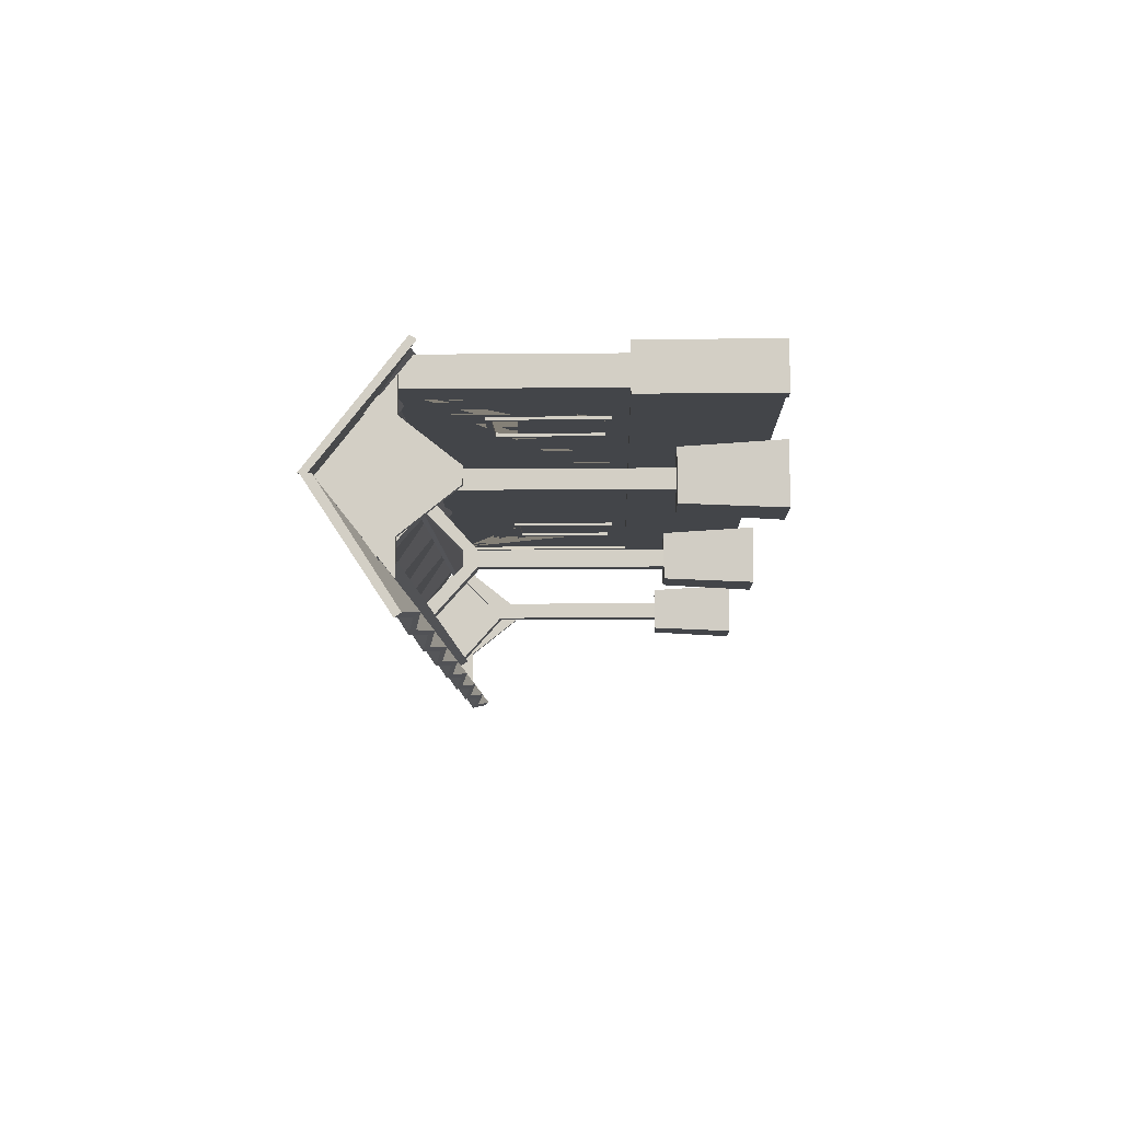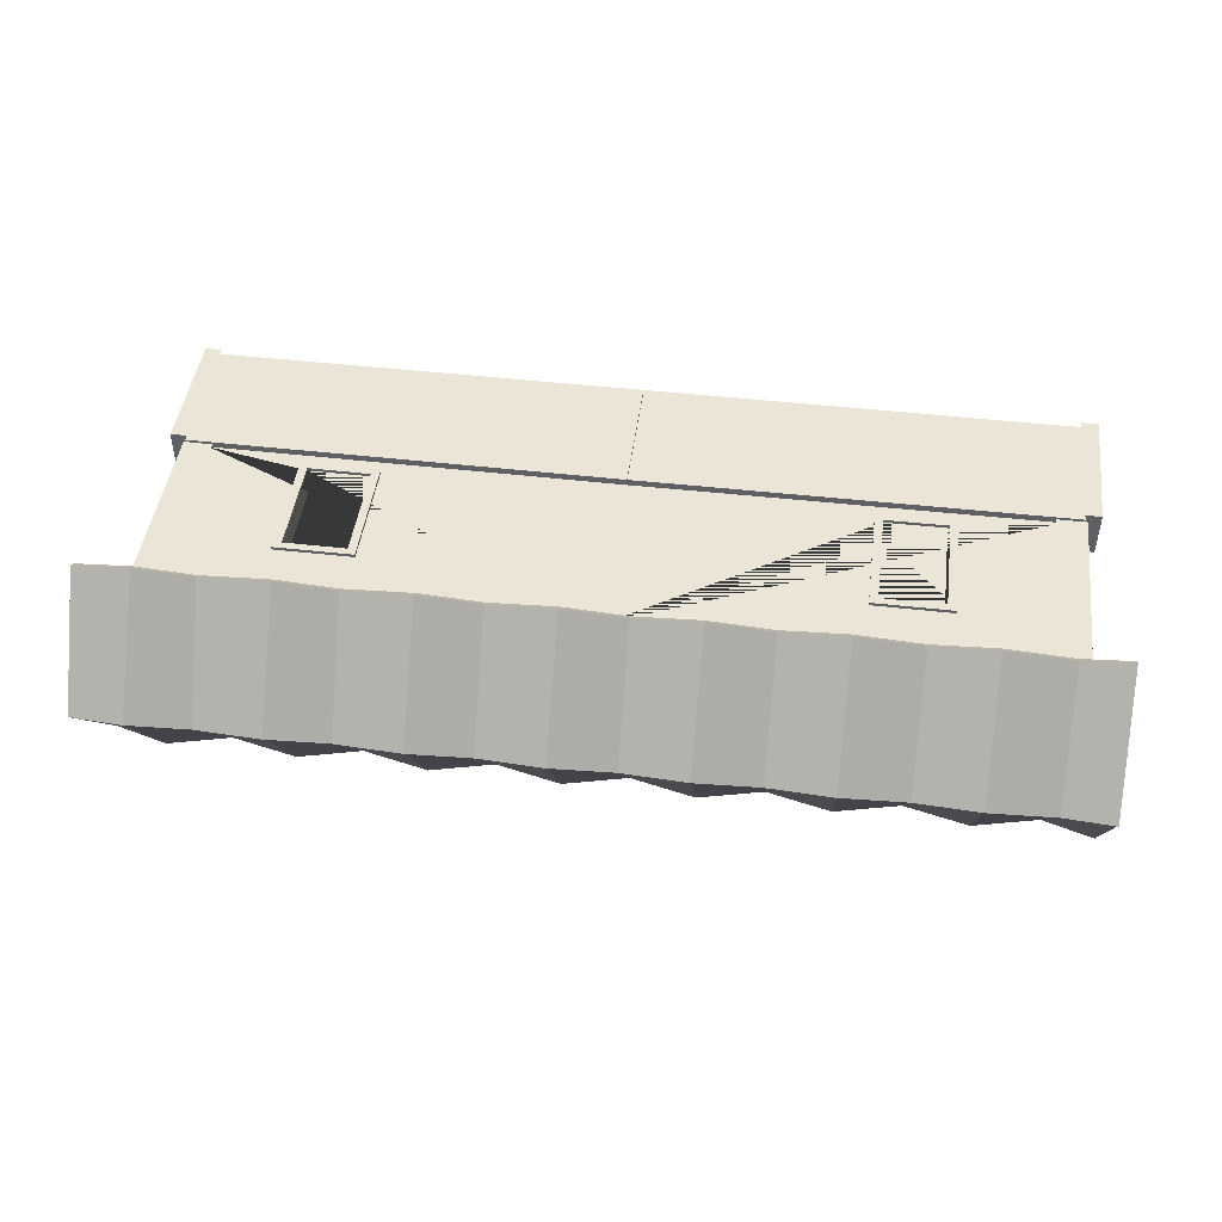
<metadata>
{"format":"obj","ext":"obj","renderer":"f3d","projection":"perspective","resolution":1024,"background":"white","views":[{"elev":-8.9,"azim":-88.5,"up":"+Z"},{"elev":46.0,"azim":-172.5,"up":"+Z"}]}
</metadata>
<code>
o Cube_Cube.001
v -19.22 -0.2163 1.37
v -18.28 4.198 0.4315
v -16.47 -0.2163 1.37
v -17.41 4.198 0.4315
v -19 4.198 1.142
v -16.7 4.198 1.142
v -18.28 13.53 0.4315
v -17.41 13.53 0.4315
v -18.28 14.28 0.4315
v -17.41 14.28 0.4315
v -17.41 15.82 2.986
v -18.28 15.82 2.986
v -17.41 16.13 2.298
v -18.28 16.13 2.298
v -19.22 -0.2163 -0.004017
v -19 4.198 -0.004017
v -16.47 -0.2163 -0.004017
v -16.7 4.198 -0.004017
v -18.28 4.198 -0.004017
v -17.41 4.198 -0.004017
v -18.28 13.53 -0.004017
v -17.41 13.53 -0.004017
v -18.28 14.28 -0.004017
v -17.41 14.28 -0.004017
v -19.22 -0.2163 -1.37
v -18.28 4.198 -0.4315
v -16.47 -0.2163 -1.37
v -17.41 4.198 -0.4315
v -19 4.198 -1.142
v -16.7 4.198 -1.142
v -18.28 13.53 -0.4315
v -17.41 13.53 -0.4315
v -18.28 14.28 -0.4315
v -17.41 14.28 -0.4315
v -17.41 15.82 -2.986
v -18.28 15.82 -2.986
v -17.41 16.13 -2.298
v -18.28 16.13 -2.298
v -19.22 -0.2163 0.004017
v -19 4.198 0.004017
v -16.47 -0.2163 0.004017
v -16.7 4.198 0.004017
v -18.28 4.198 0.004017
v -17.41 4.198 0.004017
v -18.28 13.53 0.004017
v -17.41 13.53 0.004017
v -18.28 14.28 0.004017
v -17.41 14.28 0.004017
v 1.115 -0.2163 1.37
v 2.054 4.198 0.4315
v 3.864 -0.2163 1.37
v 2.925 4.198 0.4315
v 1.344 4.198 1.142
v 3.636 4.198 1.142
v 2.054 13.53 0.4315
v 2.925 13.53 0.4315
v 2.054 14.28 0.4315
v 2.925 14.28 0.4315
v 2.925 15.82 2.986
v 2.054 15.82 2.986
v 2.925 16.13 2.298
v 2.054 16.13 2.298
v 1.115 -0.2163 -0.004017
v 1.344 4.198 -0.004017
v 3.864 -0.2163 -0.004017
v 3.636 4.198 -0.004017
v 2.054 4.198 -0.004017
v 2.925 4.198 -0.004017
v 2.054 13.53 -0.004017
v 2.925 13.53 -0.004017
v 2.054 14.28 -0.004017
v 2.925 14.28 -0.004017
v 1.115 -0.2163 -1.37
v 2.054 4.198 -0.4315
v 3.864 -0.2163 -1.37
v 2.925 4.198 -0.4315
v 1.344 4.198 -1.142
v 3.636 4.198 -1.142
v 2.054 13.53 -0.4315
v 2.925 13.53 -0.4315
v 2.054 14.28 -0.4315
v 2.925 14.28 -0.4315
v 2.925 15.82 -2.986
v 2.054 15.82 -2.986
v 2.925 16.13 -2.298
v 2.054 16.13 -2.298
v 1.115 -0.2163 0.004017
v 1.344 4.198 0.004017
v 3.864 -0.2163 0.004017
v 3.636 4.198 0.004017
v 2.054 4.198 0.004017
v 2.925 4.198 0.004017
v 2.054 13.53 0.004017
v 2.925 13.53 0.004017
v 2.054 14.28 0.004017
v 2.925 14.28 0.004017
v 21.45 -0.2163 1.37
v 22.39 4.198 0.4315
v 24.2 -0.2163 1.37
v 23.26 4.198 0.4315
v 21.68 4.198 1.142
v 23.97 4.198 1.142
v 22.39 13.53 0.4315
v 23.26 13.53 0.4315
v 22.39 14.28 0.4315
v 23.26 14.28 0.4315
v 23.26 15.82 2.986
v 22.39 15.82 2.986
v 23.26 16.13 2.298
v 22.39 16.13 2.298
v 21.45 -0.2163 -0.004017
v 21.68 4.198 -0.004017
v 24.2 -0.2163 -0.004017
v 23.97 4.198 -0.004017
v 22.39 4.198 -0.004017
v 23.26 4.198 -0.004017
v 22.39 13.53 -0.004017
v 23.26 13.53 -0.004017
v 22.39 14.28 -0.004017
v 23.26 14.28 -0.004017
v 21.45 -0.2163 -1.37
v 22.39 4.198 -0.4315
v 24.2 -0.2163 -1.37
v 23.26 4.198 -0.4315
v 21.68 4.198 -1.142
v 23.97 4.198 -1.142
v 22.39 13.53 -0.4315
v 23.26 13.53 -0.4315
v 22.39 14.28 -0.4315
v 23.26 14.28 -0.4315
v 23.26 15.82 -2.986
v 22.39 15.82 -2.986
v 23.26 16.13 -2.298
v 22.39 16.13 -2.298
v 21.45 -0.2163 0.004017
v 21.68 4.198 0.004017
v 24.2 -0.2163 0.004017
v 23.97 4.198 0.004017
v 22.39 4.198 0.004017
v 23.26 4.198 0.004017
v 22.39 13.53 0.004017
v 23.26 13.53 0.004017
v 22.39 14.28 0.004017
v 23.26 14.28 0.004017
f 17 18 6 3
f 3 6 5 1
f 15 17 3 1
f 20 4 6 18
f 4 2 5 6
f 7 8 11 12
f 19 2 7 21
f 2 4 8 7
f 24 23 9 10
f 21 7 9 23
f 12 11 13 14
f 8 10 13 11
f 9 7 12 14
f 10 9 14 13
f 8 22 24 10
f 2 19 16 5
f 4 20 22 8
f 1 5 16 15
f 41 27 30 42
f 27 25 29 30
f 39 25 27 41
f 44 42 30 28
f 28 30 29 26
f 31 36 35 32
f 43 45 31 26
f 26 31 32 28
f 48 34 33 47
f 45 47 33 31
f 36 38 37 35
f 32 35 37 34
f 33 38 36 31
f 34 37 38 33
f 32 34 48 46
f 26 29 40 43
f 28 32 46 44
f 25 39 40 29
f 65 66 54 51
f 51 54 53 49
f 63 65 51 49
f 68 52 54 66
f 52 50 53 54
f 55 56 59 60
f 67 50 55 69
f 50 52 56 55
f 72 71 57 58
f 69 55 57 71
f 60 59 61 62
f 56 58 61 59
f 57 55 60 62
f 58 57 62 61
f 56 70 72 58
f 50 67 64 53
f 52 68 70 56
f 49 53 64 63
f 89 75 78 90
f 75 73 77 78
f 87 73 75 89
f 92 90 78 76
f 76 78 77 74
f 79 84 83 80
f 91 93 79 74
f 74 79 80 76
f 96 82 81 95
f 93 95 81 79
f 84 86 85 83
f 80 83 85 82
f 81 86 84 79
f 82 85 86 81
f 80 82 96 94
f 74 77 88 91
f 76 80 94 92
f 73 87 88 77
f 113 114 102 99
f 99 102 101 97
f 111 113 99 97
f 116 100 102 114
f 100 98 101 102
f 103 104 107 108
f 115 98 103 117
f 98 100 104 103
f 120 119 105 106
f 117 103 105 119
f 108 107 109 110
f 104 106 109 107
f 105 103 108 110
f 106 105 110 109
f 104 118 120 106
f 98 115 112 101
f 100 116 118 104
f 97 101 112 111
f 137 123 126 138
f 123 121 125 126
f 135 121 123 137
f 140 138 126 124
f 124 126 125 122
f 127 132 131 128
f 139 141 127 122
f 122 127 128 124
f 144 130 129 143
f 141 143 129 127
f 132 134 133 131
f 128 131 133 130
f 129 134 132 127
f 130 133 134 129
f 128 130 144 142
f 122 125 136 139
f 124 128 142 140
f 121 135 136 125
o Cube.001_Cube.003
v -20.3 14.44 5.233
v -20.3 14.74 5.434
v -20.3 18.66 -0.1005
v -20.3 19.07 -0.0956
v 25.53 14.93 5.573
v 25.53 15.24 5.774
v 25.53 18.53 0.05009
v 25.53 19.03 0.05496
v 23.06 18.66 -0.1005
v 19.91 18.53 0.05009
v 16.77 18.66 -0.1005
v 13.62 18.53 0.05009
v 10.48 18.66 -0.1005
v 7.333 18.53 0.05009
v 4.188 18.66 -0.1005
v 1.043 18.53 0.05009
v -2.102 18.66 -0.1005
v -5.248 18.53 0.05009
v -8.393 18.66 -0.1005
v -11.54 18.53 0.05009
v -14.68 18.66 -0.1005
v -17.83 18.53 0.05009
v -17.83 19.03 0.05496
v -14.68 19.07 -0.0956
v -11.54 19.03 0.05496
v -8.393 19.07 -0.0956
v -5.248 19.03 0.05496
v -2.102 19.07 -0.0956
v 1.043 19.03 0.05496
v 4.188 19.07 -0.0956
v 7.333 19.03 0.05496
v 10.48 19.07 -0.0956
v 13.62 19.03 0.05496
v 16.77 19.07 -0.0956
v 19.91 19.03 0.05496
v 23.06 19.07 -0.0956
v -17.83 14.93 5.573
v -14.68 14.44 5.233
v -11.54 14.93 5.573
v -8.393 14.44 5.233
v -5.248 14.93 5.573
v -2.102 14.44 5.233
v 1.043 14.93 5.573
v 4.188 14.44 5.233
v 7.333 14.93 5.573
v 10.48 14.44 5.233
v 13.62 14.93 5.573
v 16.77 14.44 5.233
v 19.91 14.93 5.573
v 23.06 14.44 5.233
v 23.06 14.74 5.434
v 19.91 15.24 5.774
v 16.77 14.74 5.434
v 13.62 15.24 5.774
v 10.48 14.74 5.434
v 7.333 15.24 5.774
v 4.188 14.74 5.434
v 1.043 15.24 5.774
v -2.102 14.74 5.434
v -5.248 15.24 5.774
v -8.393 14.74 5.434
v -11.54 15.24 5.774
v -14.68 14.74 5.434
v -17.83 15.24 5.774
f 145 146 148 147
f 153 180 152 151
f 151 152 150 149
f 181 208 146 145
f 153 151 149 194
f 167 148 146 208
f 152 180 195 150
f 180 179 196 195
f 179 178 197 196
f 178 177 198 197
f 177 176 199 198
f 176 175 200 199
f 175 174 201 200
f 174 173 202 201
f 173 172 203 202
f 172 171 204 203
f 171 170 205 204
f 170 169 206 205
f 169 168 207 206
f 168 167 208 207
f 147 166 181 145
f 166 165 182 181
f 165 164 183 182
f 164 163 184 183
f 163 162 185 184
f 162 161 186 185
f 161 160 187 186
f 160 159 188 187
f 159 158 189 188
f 158 157 190 189
f 157 156 191 190
f 156 155 192 191
f 155 154 193 192
f 154 153 194 193
f 149 150 195 194
f 194 195 196 193
f 193 196 197 192
f 192 197 198 191
f 191 198 199 190
f 190 199 200 189
f 189 200 201 188
f 188 201 202 187
f 187 202 203 186
f 186 203 204 185
f 185 204 205 184
f 184 205 206 183
f 183 206 207 182
f 182 207 208 181
f 147 148 167 166
f 166 167 168 165
f 165 168 169 164
f 164 169 170 163
f 163 170 171 162
f 162 171 172 161
f 161 172 173 160
f 160 173 174 159
f 159 174 175 158
f 158 175 176 157
f 157 176 177 156
f 156 177 178 155
f 155 178 179 154
f 154 179 180 153
o Cube.002_Cube.007
v 25.53 14.41 -5.273
v 25.53 14.71 -5.474
v 25.53 18.63 0.06057
v 25.53 19.04 0.0557
v -20.3 14.9 -5.613
v -20.3 15.21 -5.813
v -20.3 18.5 -0.08998
v -20.3 19 -0.09485
v -17.83 18.63 0.06059
v -14.68 18.5 -0.08998
v -11.54 18.63 0.06058
v -8.393 18.5 -0.08998
v -5.248 18.63 0.06058
v -2.102 18.5 -0.08998
v 1.043 18.63 0.06058
v 4.188 18.5 -0.08999
v 7.333 18.63 0.06058
v 10.48 18.5 -0.08999
v 13.62 18.63 0.06058
v 16.77 18.5 -0.08999
v 19.91 18.63 0.06057
v 23.06 18.5 -0.08999
v 23.06 19 -0.09487
v 19.91 19.04 0.0557
v 16.77 19 -0.09487
v 13.62 19.04 0.0557
v 10.48 19 -0.09486
v 7.333 19.04 0.0557
v 4.188 19 -0.09486
v 1.043 19.04 0.0557
v -2.102 19 -0.09486
v -5.248 19.04 0.05571
v -8.393 19 -0.09486
v -11.54 19.04 0.05571
v -14.68 19 -0.09485
v -17.83 19.04 0.05571
v 23.06 14.9 -5.613
v 19.91 14.41 -5.273
v 16.77 14.9 -5.613
v 13.62 14.41 -5.273
v 10.48 14.9 -5.613
v 7.333 14.41 -5.273
v 4.188 14.9 -5.613
v 1.043 14.41 -5.273
v -2.102 14.9 -5.613
v -5.248 14.41 -5.273
v -8.393 14.9 -5.613
v -11.54 14.41 -5.273
v -14.68 14.9 -5.613
v -17.83 14.41 -5.273
v -17.83 14.71 -5.474
v -14.68 15.21 -5.813
v -11.54 14.71 -5.474
v -8.393 15.21 -5.813
v -5.248 14.71 -5.474
v -2.102 15.21 -5.813
v 1.043 14.71 -5.474
v 4.188 15.21 -5.813
v 7.333 14.71 -5.474
v 10.48 15.21 -5.813
v 13.62 14.71 -5.474
v 16.77 15.21 -5.813
v 19.91 14.71 -5.474
v 23.06 15.21 -5.813
f 209 210 212 211
f 217 244 216 215
f 215 216 214 213
f 245 272 210 209
f 217 215 213 258
f 231 212 210 272
f 216 244 259 214
f 244 243 260 259
f 243 242 261 260
f 242 241 262 261
f 241 240 263 262
f 240 239 264 263
f 239 238 265 264
f 238 237 266 265
f 237 236 267 266
f 236 235 268 267
f 235 234 269 268
f 234 233 270 269
f 233 232 271 270
f 232 231 272 271
f 211 230 245 209
f 230 229 246 245
f 229 228 247 246
f 228 227 248 247
f 227 226 249 248
f 226 225 250 249
f 225 224 251 250
f 224 223 252 251
f 223 222 253 252
f 222 221 254 253
f 221 220 255 254
f 220 219 256 255
f 219 218 257 256
f 218 217 258 257
f 213 214 259 258
f 258 259 260 257
f 257 260 261 256
f 256 261 262 255
f 255 262 263 254
f 254 263 264 253
f 253 264 265 252
f 252 265 266 251
f 251 266 267 250
f 250 267 268 249
f 249 268 269 248
f 248 269 270 247
f 247 270 271 246
f 246 271 272 245
f 211 212 231 230
f 230 231 232 229
f 229 232 233 228
f 228 233 234 227
f 227 234 235 226
f 226 235 236 225
f 225 236 237 224
f 224 237 238 223
f 223 238 239 222
f 222 239 240 221
f 221 240 241 220
f 220 241 242 219
f 219 242 243 218
f 218 243 244 217
o Cube.003_Cube.008
v -19.04 15.63 2.966
v -19.04 16.1 3.311
v -19.04 16.19 2.198
v -19.04 16.66 2.543
v 24.18 15.63 2.966
v 24.18 16.1 3.311
v 24.18 16.19 2.198
v 24.18 16.66 2.543
f 273 274 276 275
f 275 276 280 279
f 279 280 278 277
f 277 278 274 273
f 275 279 277 273
f 280 276 274 278
o Cube.004_Cube.009
v 24.09 15.63 -2.885
v 24.09 16.1 -3.23
v 24.09 16.19 -2.117
v 24.09 16.66 -2.462
v -18.95 15.63 -2.885
v -18.95 16.1 -3.23
v -18.95 16.19 -2.117
v -18.95 16.66 -2.462
f 281 282 284 283
f 283 284 288 287
f 287 288 286 285
f 285 286 282 281
f 283 287 285 281
f 288 284 282 286
o Cube.005_Cube.010
v 24.02 12.68 0.3843
v 24.02 15.31 4.131
v 24.02 12.69 -0.3773
v 24.02 15.32 -4.12
v 24.29 12.68 0.3843
v 24.29 15.31 4.131
v 24.29 12.69 -0.3773
v 24.29 15.32 -4.12
v 24.02 12.68 -0.009736
v 24.02 18.59 -0.009736
v 24.29 12.68 -0.009736
v 24.29 18.59 -0.009736
v 24.02 15.28 2.441
v 24.02 15.3 -2.44
v 24.29 15.3 -2.44
v 24.29 15.28 2.441
v 24.29 15.27 -0.009736
v 24.02 15.27 -0.009736
f 306 298 292 302
f 302 292 296 303
f 305 300 294 304
f 304 294 290 301
f 297 299 293 289
f 300 298 290 294
f 296 292 298 300
f 291 295 299 297
f 303 296 300 305
f 301 290 298 306
f 289 301 306 297
f 295 303 305 299
f 293 304 301 289
f 299 305 304 293
f 291 302 303 295
f 297 306 302 291
o Cube.006_Cube.011
v -19.19 12.68 0.3843
v -19.19 15.31 4.131
v -19.19 12.69 -0.3773
v -19.19 15.32 -4.12
v -18.92 12.68 0.3843
v -18.92 15.31 4.131
v -18.92 12.69 -0.3773
v -18.92 15.32 -4.12
v -19.19 12.68 -0.009736
v -19.19 18.59 -0.009736
v -18.92 12.68 -0.009736
v -18.92 18.59 -0.009736
v -19.19 15.28 2.441
v -19.19 15.3 -2.44
v -18.92 15.3 -2.44
v -18.92 15.28 2.441
v -18.92 15.27 -0.009736
v -19.19 15.27 -0.009736
f 324 316 310 320
f 320 310 314 321
f 323 318 312 322
f 322 312 308 319
f 315 317 311 307
f 318 316 308 312
f 314 310 316 318
f 309 313 317 315
f 321 314 318 323
f 319 308 316 324
f 307 319 324 315
f 313 321 323 317
f 311 322 319 307
f 317 323 322 311
f 309 320 321 313
f 315 324 320 309
o Cube.007_Cube.012
v 2.305 14.96 4.923
v 2.305 -0.3105 4.923
v 2.305 15.77 3.865
v 2.305 -0.3105 3.865
v 23 14.8 4.923
v 23 -0.3105 4.923
v 23 15.77 3.865
v 23 -0.3105 3.865
v 2.305 6.08 4.923
v 2.305 6.001 3.865
v 23 6.001 3.865
v 23 6.014 4.923
v 21.97 15.69 3.865
v 21.97 -0.3105 3.865
v 21.97 14.81 4.923
v 21.97 -0.3105 4.923
v 21.97 6.018 4.923
v 21.97 6.001 3.865
v 23.03 -0.3105 3.554
v 23.63 -0.3105 3.554
v 23.63 -0.3105 5.234
v 23.03 -0.3105 5.234
v 23.63 6.001 3.554
v 23.63 6.014 5.234
v 23.03 6.018 5.234
v 23.03 6.001 3.554
v 23.12 5.338 3.684
v 23.12 15.86 3.684
v 23.12 14.75 5.104
v 23.12 5.353 5.104
v 21.73 14.76 5.104
v 21.73 5.338 3.684
v 21.73 15.86 3.684
v 21.73 5.356 5.104
v 17.01 7.023 4.923
v 17.01 11.97 4.923
v 14.02 11.97 4.923
v 14.02 7.04 4.923
v 14.02 7.05 3.865
v 14.03 11.96 3.865
v 17.01 11.97 3.865
v 17.01 7.031 3.865
v 17.4 6.682 4.923
v 17.4 12.31 4.923
v 13.63 12.31 4.923
v 13.63 6.7 4.923
v 17.01 7.023 5.077
v 17.01 11.97 5.077
v 14.02 11.97 5.077
v 14.02 7.04 5.077
v 17.4 6.682 5.077
v 17.4 12.31 5.077
v 13.63 12.31 5.077
v 13.63 6.7 5.077
v 13.73 6.769 3.865
v 13.74 12.25 3.865
v 17.3 12.26 3.865
v 17.3 6.748 3.865
v 14.02 7.05 3.725
v 14.03 11.96 3.725
v 17.01 11.97 3.725
v 17.01 7.031 3.725
v 13.73 6.769 3.725
v 13.74 12.25 3.725
v 17.3 12.26 3.725
v 17.3 6.748 3.725
v 22.9 -0.3105 3.282
v 23.7 -0.3105 3.282
v 23.7 -0.3105 5.506
v 23.7 6.001 3.282
v 23.7 6.014 5.506
v 22.9 6.001 3.282
v 22.9 -0.3105 5.506
v 22.9 6.018 5.506
v 6.078 -0.3105 4.923
v 6.078 6.068 4.923
v 6.078 -0.3105 3.865
v 6.078 6.001 3.865
v 2.325 -0.3105 5.234
v 2.325 6.068 5.234
v 2.325 -0.3105 3.554
v 2.325 6.001 3.554
v 2.305 6.063 3.865
v 2.305 6.03 4.242
v 2.305 6.589 3.865
v 2.288 6.001 3.554
v 2.327 14.96 4.923
v 2.327 -0.3105 4.923
v 2.327 15.77 3.865
v 2.327 -0.3105 3.865
v -18.37 14.8 4.923
v -18.37 -0.3105 4.923
v -18.37 15.77 3.865
v -18.37 -0.3105 3.865
v 2.327 6.08 4.923
v 2.327 6.001 3.865
v -18.37 6.001 3.865
v -18.37 6.014 4.923
v -17.33 15.69 3.865
v -17.33 -0.3105 3.865
v -17.33 14.81 4.923
v -17.33 -0.3105 4.923
v -17.33 6.018 4.923
v -17.33 6.001 3.865
v -18.4 -0.3105 3.554
v -19 -0.3105 3.554
v -19 -0.3105 5.234
v -18.4 -0.3105 5.234
v -19 6.001 3.554
v -19 6.014 5.234
v -18.4 6.018 5.234
v -18.4 6.001 3.554
v -18.49 5.338 3.684
v -18.49 15.86 3.684
v -18.49 14.75 5.104
v -18.49 5.353 5.104
v -17.1 14.76 5.104
v -17.1 5.338 3.684
v -17.1 15.86 3.684
v -17.1 5.356 5.104
v -12.38 7.023 4.923
v -12.38 11.97 4.923
v -9.391 11.97 4.923
v -9.391 7.04 4.923
v -9.389 7.05 3.865
v -9.398 11.96 3.865
v -12.38 11.97 3.865
v -12.38 7.031 3.865
v -12.77 6.682 4.923
v -12.77 12.31 4.923
v -9.001 12.31 4.923
v -9.001 6.7 4.923
v -12.38 7.023 5.077
v -12.38 11.97 5.077
v -9.391 11.97 5.077
v -9.391 7.04 5.077
v -12.77 6.682 5.077
v -12.77 12.31 5.077
v -9.001 12.31 5.077
v -9.001 6.7 5.077
v -9.093 6.769 3.865
v -9.104 12.25 3.865
v -12.67 12.26 3.865
v -12.67 6.748 3.865
v -9.389 7.05 3.725
v -9.398 11.96 3.725
v -12.38 11.97 3.725
v -12.38 7.031 3.725
v -9.093 6.769 3.725
v -9.104 12.25 3.725
v -12.67 12.26 3.725
v -12.67 6.748 3.725
v -18.27 -0.3105 3.282
v -19.07 -0.3105 3.282
v -19.07 -0.3105 5.506
v -19.07 6.001 3.282
v -19.07 6.014 5.506
v -18.27 6.001 3.282
v -18.27 -0.3105 5.506
v -18.27 6.018 5.506
v -1.446 -0.3105 4.923
v -1.446 6.068 4.923
v -1.446 -0.3105 3.865
v -1.446 6.001 3.865
v 2.307 -0.3105 5.234
v 2.307 6.068 5.234
v 2.307 -0.3105 3.554
v 2.307 6.001 3.554
v 2.327 6.063 3.865
v 2.327 6.03 4.242
v 2.327 6.589 3.865
v 2.344 6.001 3.554
f 399 403 326
f 401 405 343 338
f 337 339 329 331
f 401 399 326 328
f 339 325 361 360 359 341
f 336 354 358 341
f 337 357 356 342
f 325 327 409 407 408 333
f 327 337 365 364 363 334 409
f 335 351 354 336
f 332 330 340 338
f 327 325 339 337
f 341 349 348 336
f 336 348 347 335
f 345 393 397 346
f 344 392 393 345
f 335 347 350 342
f 402 406 410 334
f 332 344 345 330
f 338 343 344 332
f 400 404 349 341
f 330 345 346 340
f 352 353 354 351
f 357 352 351 356
f 353 355 358 354
f 331 352 357 337
f 329 353 352 331
f 342 356 351 335
f 341 358 355 339
f 339 355 353 329
f 325 333 400 341 359 362 361
f 360 361 364 365
f 337 342 402 334 363 366 365
f 361 362 363 364
f 359 360 365 366
f 362 359 366 363
f 362 374 371 359
f 363 383 384 364
f 364 384 385 365
f 347 394 396 350
f 349 398 395 348
f 343 391 392 344
f 348 395 394 347
f 342 350 406 402
f 338 340 399 401
f 328 405 401
f 340 346 403 399
f 407 334 408
f 404 400 333
f 334 407 409
f 485 412 489
f 487 424 429 491
f 423 417 415 425
f 487 414 412 485
f 425 427 445 446 447 411
f 422 427 444 440
f 423 428 442 443
f 411 419 494 493 495 413
f 413 495 420 449 450 451 423
f 421 422 440 437
f 418 424 426 416
f 413 423 425 411
f 427 422 434 435
f 422 421 433 434
f 431 432 483 479
f 430 431 479 478
f 421 428 436 433
f 488 420 496 492
f 418 416 431 430
f 424 418 430 429
f 486 427 435 490
f 416 426 432 431
f 438 437 440 439
f 443 442 437 438
f 439 440 444 441
f 417 423 443 438
f 415 417 438 439
f 428 421 437 442
f 427 425 441 444
f 425 415 439 441
f 411 447 448 445 427 486 419
f 446 451 450 447
f 423 451 452 449 420 488 428
f 447 450 449 448
f 445 452 451 446
f 448 449 452 445
f 448 445 457 460
f 449 450 470 469
f 450 451 471 470
f 433 436 482 480
f 435 434 481 484
f 429 430 478 477
f 434 433 480 481
f 428 488 492 436
f 424 487 485 426
f 414 487 491
f 426 485 489 432
f 493 494 420
f 490 419 486
f 420 495 493
f 333 408 334 328 326
f 350 396 391 343
f 406 350 343 405
f 396 394 392 391
f 394 395 393 392
f 395 398 397 393
f 346 397 398 349
f 349 404 403 346
f 334 410 406 405 328
f 326 403 404 333
f 419 412 414 420 494
f 436 429 477 482
f 492 491 429 436
f 482 477 478 480
f 480 478 479 481
f 481 479 483 484
f 432 435 484 483
f 435 432 489 490
f 420 414 491 492 496
f 412 419 490 489
f 360 372 373 361
f 368 376 375 367
f 370 378 377 369
f 374 378 375 371
f 372 376 377 373
f 373 377 378 374
f 371 375 376 372
f 367 375 378 370
f 369 377 376 368
f 361 373 374 362
f 359 371 372 360
f 365 385 386 366
f 381 389 388 380
f 379 387 390 382
f 385 389 390 386
f 383 387 388 384
f 386 390 387 383
f 384 388 389 385
f 382 390 389 381
f 366 386 383 363
f 380 388 387 379
f 446 447 459 458
f 454 453 461 462
f 456 455 463 464
f 460 457 461 464
f 458 459 463 462
f 459 460 464 463
f 457 458 462 461
f 453 456 464 461
f 455 454 462 463
f 447 448 460 459
f 445 446 458 457
f 451 452 472 471
f 467 466 474 475
f 465 468 476 473
f 471 472 476 475
f 469 470 474 473
f 472 469 473 476
f 470 471 475 474
f 468 467 475 476
f 452 449 469 472
f 466 465 473 474

</code>
